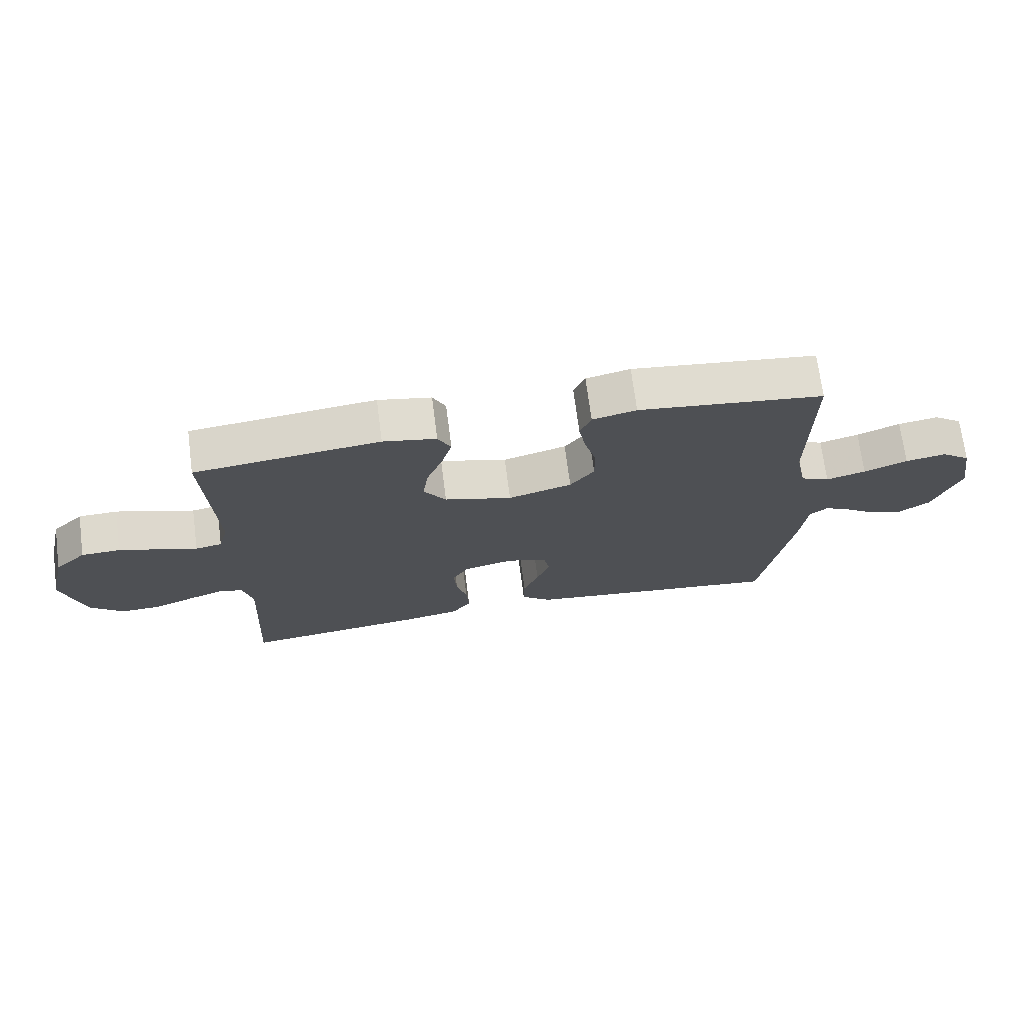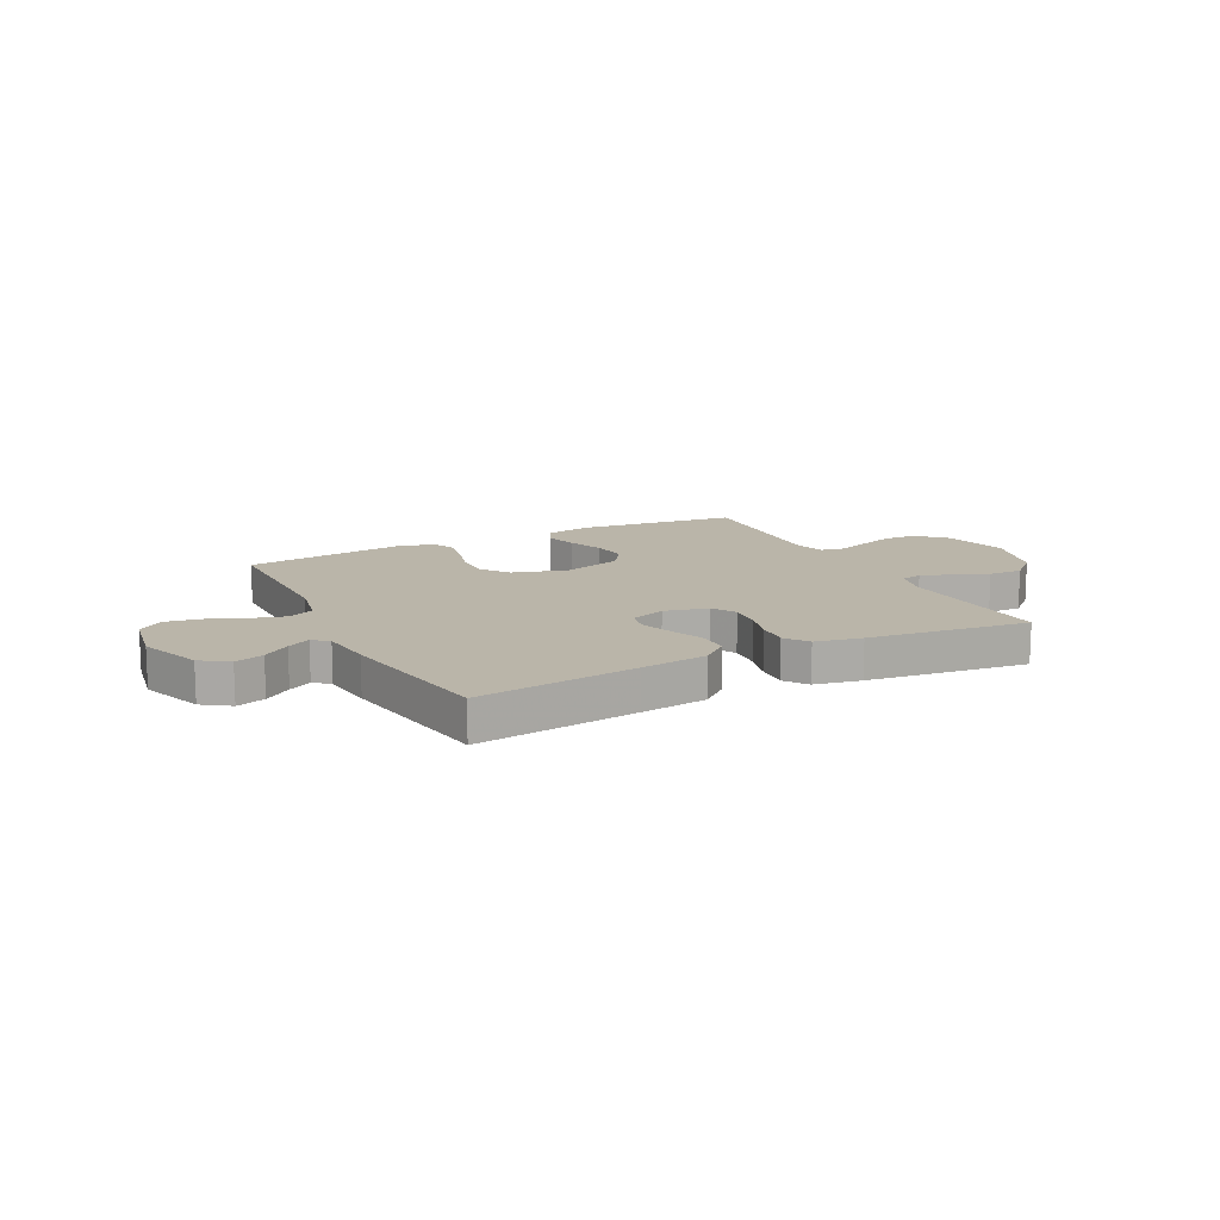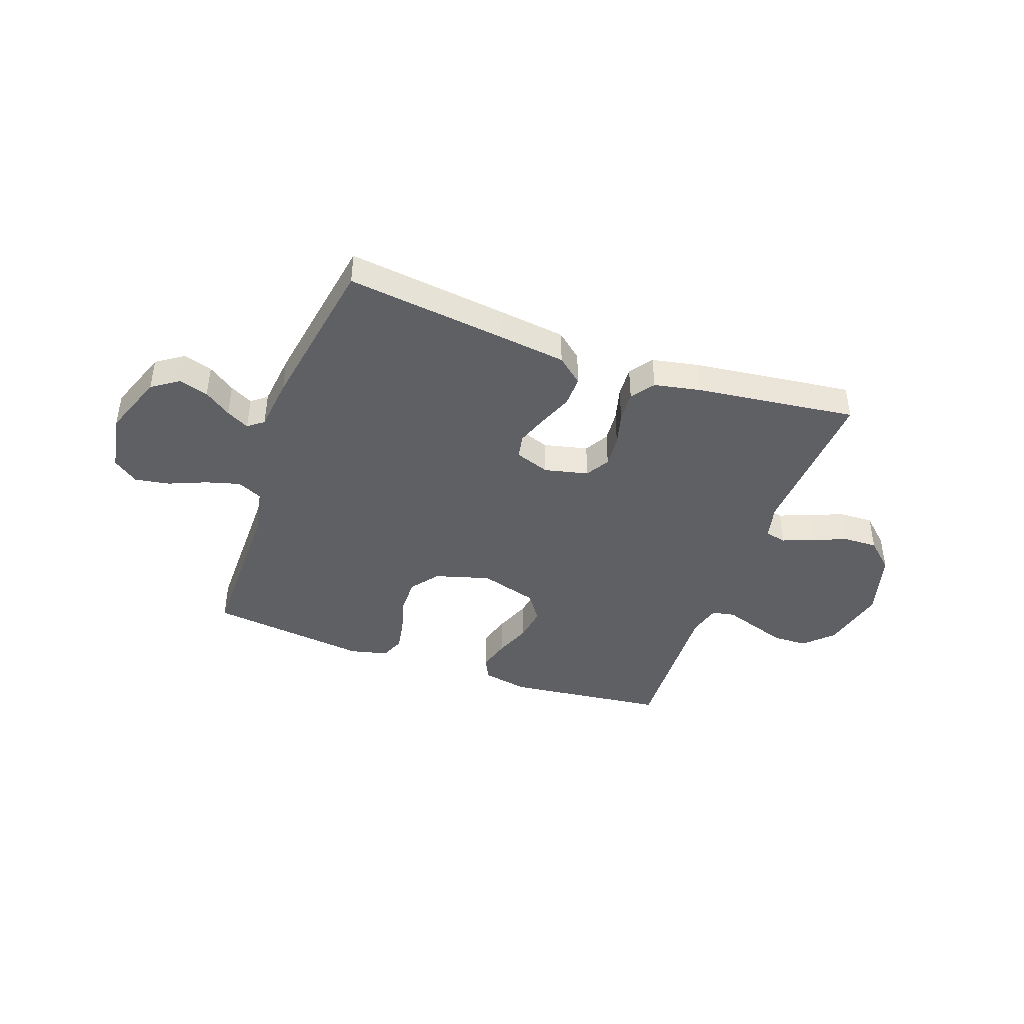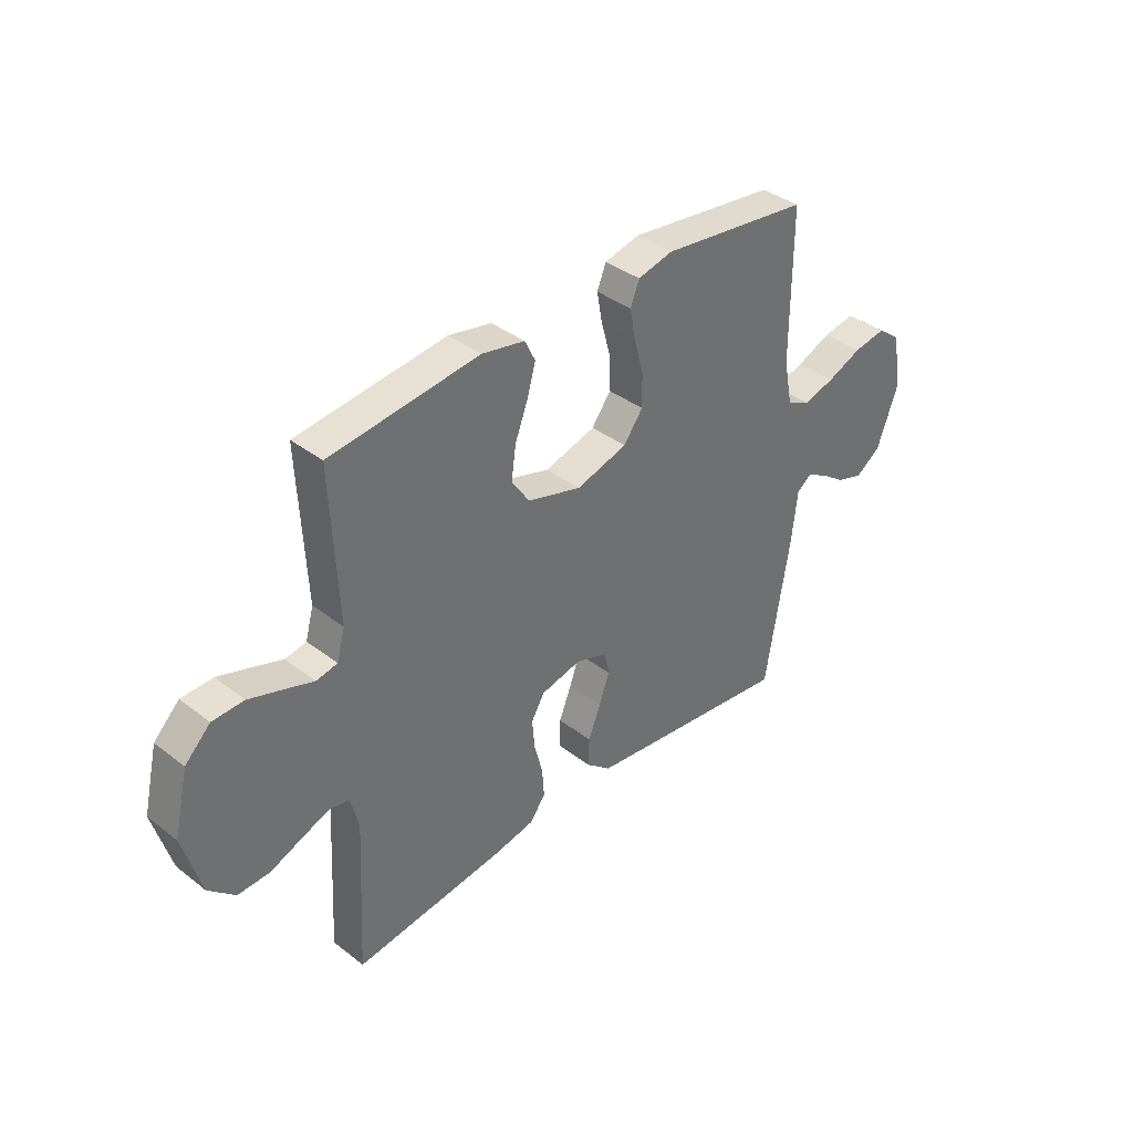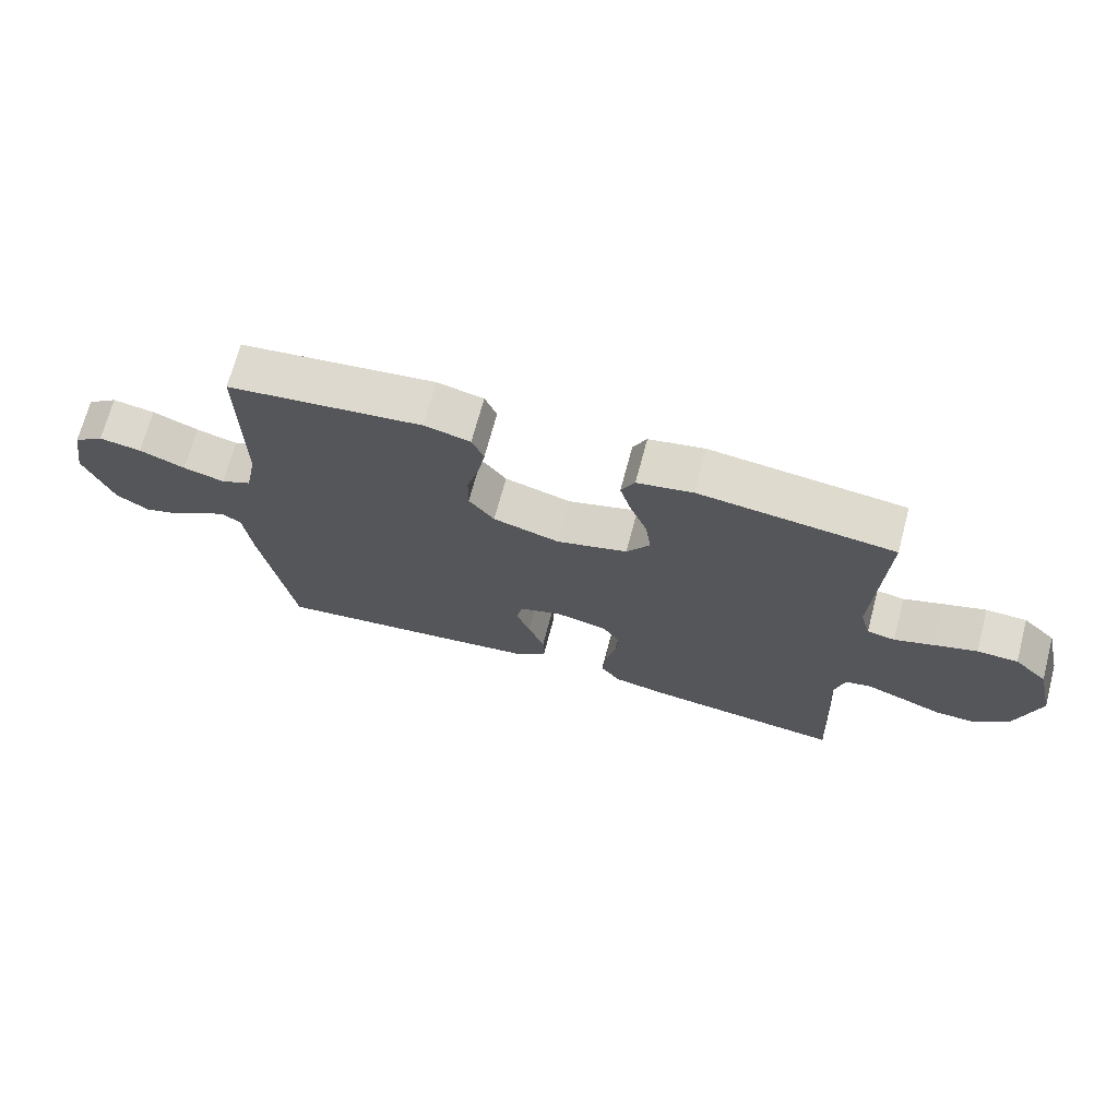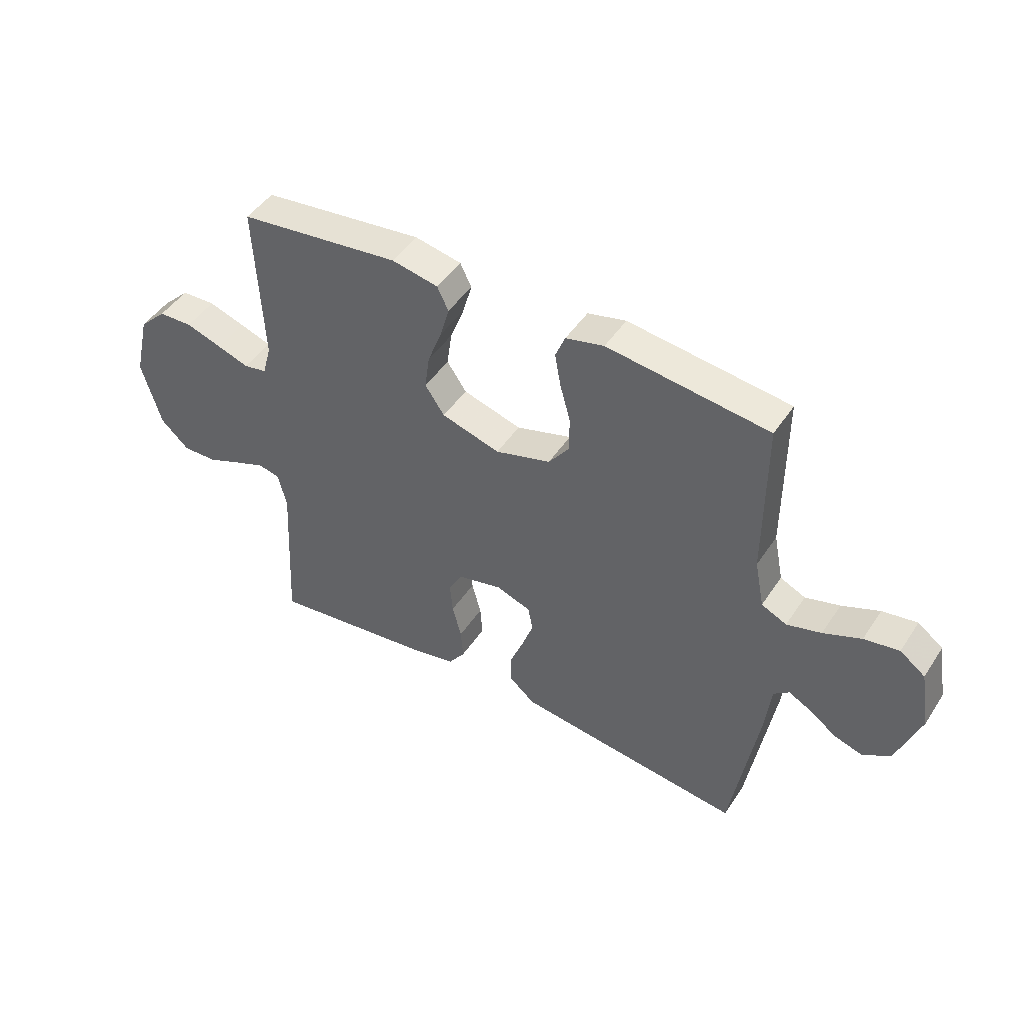
<metadata>
{"format":"obj","ext":"obj","renderer":"f3d","projection":"perspective","resolution":1024,"background":"white","views":[{"elev":71.1,"azim":-7.4,"up":"+Z"},{"elev":13.5,"azim":153.1,"up":"+Y"},{"elev":-42.3,"azim":160.3,"up":"+Y"},{"elev":37.7,"azim":-45.5,"up":"+Z"},{"elev":70.1,"azim":-165.1,"up":"+Z"},{"elev":46.7,"azim":31.7,"up":"+Z"}]}
</metadata>
<code>
v -0.5 0.07 -0.5
v -0.484 0.07 -0.2
v -0.5 0.07 -0.134
v -0.54 0.07 -0.125
v -0.597 0.07 -0.147
v -0.661 0.07 -0.173
v -0.725 0.07 -0.175
v -0.778 0.07 -0.126
v -0.814 0.07 0
v -0.785 0.07 0.123
v -0.734 0.07 0.173
v -0.671 0.07 0.175
v -0.604 0.07 0.153
v -0.545 0.07 0.133
v -0.502 0.07 0.141
v -0.486 0.07 0.2
v -0.5 0.07 0.5
v -0.2 0.07 0.535
v -0.114 0.07 0.518
v -0.093 0.07 0.475
v -0.11 0.07 0.415
v -0.136 0.07 0.347
v -0.145 0.07 0.282
v -0.109 0.07 0.229
v 0 0.07 0.197
v 0.103 0.07 0.227
v 0.142 0.07 0.279
v 0.141 0.07 0.345
v 0.122 0.07 0.414
v 0.111 0.07 0.475
v 0.129 0.07 0.52
v 0.2 0.07 0.537
v 0.5 0.07 0.5
v 0.5 0.07 0.2
v 0.518 0.07 0.11
v 0.565 0.07 0.088
v 0.629 0.07 0.106
v 0.699 0.07 0.135
v 0.764 0.07 0.146
v 0.811 0.07 0.111
v 0.83 0.07 0
v 0.787 0.07 -0.118
v 0.736 0.07 -0.153
v 0.682 0.07 -0.136
v 0.632 0.07 -0.1
v 0.589 0.07 -0.077
v 0.56 0.07 -0.1
v 0.549 0.07 -0.2
v 0.5 0.07 -0.5
v 0.2 0.07 -0.463
v 0.076 0.07 -0.447
v 0.027 0.07 -0.406
v 0.028 0.07 -0.348
v 0.053 0.07 -0.285
v 0.074 0.07 -0.226
v 0.065 0.07 -0.18
v 0 0.07 -0.157
v -0.082 0.07 -0.176
v -0.108 0.07 -0.221
v -0.103 0.07 -0.281
v -0.086 0.07 -0.345
v -0.082 0.07 -0.403
v -0.113 0.07 -0.446
v -0.2 0.07 -0.463
v -0.5 0 -0.5
v -0.484 0 -0.2
v -0.5 0 -0.134
v -0.54 0 -0.125
v -0.597 0 -0.147
v -0.661 0 -0.173
v -0.725 0 -0.175
v -0.778 0 -0.126
v -0.814 0 0
v -0.785 0 0.123
v -0.734 0 0.173
v -0.671 0 0.175
v -0.604 0 0.153
v -0.545 0 0.133
v -0.502 0 0.141
v -0.486 0 0.2
v -0.5 0 0.5
v -0.2 0 0.535
v -0.114 0 0.518
v -0.093 0 0.475
v -0.11 0 0.415
v -0.136 0 0.347
v -0.145 0 0.282
v -0.109 0 0.229
v 0 0 0.197
v 0.103 0 0.227
v 0.142 0 0.279
v 0.141 0 0.345
v 0.122 0 0.414
v 0.111 0 0.475
v 0.129 0 0.52
v 0.2 0 0.537
v 0.5 0 0.5
v 0.5 0 0.2
v 0.518 0 0.11
v 0.565 0 0.088
v 0.629 0 0.106
v 0.699 0 0.135
v 0.764 0 0.146
v 0.811 0 0.111
v 0.83 0 0
v 0.787 0 -0.118
v 0.736 0 -0.153
v 0.682 0 -0.136
v 0.632 0 -0.1
v 0.589 0 -0.077
v 0.56 0 -0.1
v 0.549 0 -0.2
v 0.5 0 -0.5
v 0.2 0 -0.463
v 0.076 0 -0.447
v 0.027 0 -0.406
v 0.028 0 -0.348
v 0.053 0 -0.285
v 0.074 0 -0.226
v 0.065 0 -0.18
v 0 0 -0.157
v -0.082 0 -0.176
v -0.108 0 -0.221
v -0.103 0 -0.281
v -0.086 0 -0.345
v -0.082 0 -0.403
v -0.113 0 -0.446
v -0.2 0 -0.463
f 64 1 2
f 63 64 2
f 62 63 2
f 61 62 2
f 60 61 2
f 59 60 2 3
f 58 59 3 4
f 57 58 4
f 52 53 54
f 51 52 54
f 50 51 54
f 49 50 54
f 48 49 54
f 47 48 54
f 46 47 54 55
f 43 44 45
f 42 43 45
f 41 42 45
f 40 41 45
f 39 40 45
f 38 39 45
f 37 38 45
f 36 37 45 46
f 46 55 56
f 36 46 56
f 35 36 56
f 32 33 34
f 31 32 34
f 30 31 34
f 29 30 34
f 28 29 34
f 27 28 34 35
f 20 21 22
f 19 20 22
f 18 19 22
f 17 18 22
f 16 17 22
f 15 16 22 23
f 12 13 14
f 11 12 14
f 10 11 14
f 9 10 14
f 8 9 14
f 7 8 14
f 6 7 14
f 5 6 14
f 4 5 14 15
f 15 23 24
f 4 15 24
f 57 4 24
f 35 56 57
f 27 35 57
f 26 27 57
f 57 24 25
f 25 26 57
f 66 65 128
f 66 128 127
f 66 127 126
f 66 126 125
f 66 125 124
f 67 66 124 123
f 68 67 123 122
f 68 122 121
f 118 117 116
f 118 116 115
f 118 115 114
f 118 114 113
f 118 113 112
f 118 112 111
f 119 118 111 110
f 109 108 107
f 109 107 106
f 109 106 105
f 109 105 104
f 109 104 103
f 109 103 102
f 109 102 101
f 110 109 101 100
f 120 119 110
f 120 110 100
f 120 100 99
f 98 97 96
f 98 96 95
f 98 95 94
f 98 94 93
f 98 93 92
f 99 98 92 91
f 86 85 84
f 86 84 83
f 86 83 82
f 86 82 81
f 86 81 80
f 87 86 80 79
f 78 77 76
f 78 76 75
f 78 75 74
f 78 74 73
f 78 73 72
f 78 72 71
f 78 71 70
f 78 70 69
f 79 78 69 68
f 88 87 79
f 88 79 68
f 88 68 121
f 121 120 99
f 121 99 91
f 121 91 90
f 89 88 121
f 121 90 89
f 1 65 66 2
f 2 66 67 3
f 3 67 68 4
f 4 68 69 5
f 5 69 70 6
f 6 70 71 7
f 7 71 72 8
f 8 72 73 9
f 9 73 74 10
f 10 74 75 11
f 11 75 76 12
f 12 76 77 13
f 13 77 78 14
f 14 78 79 15
f 15 79 80 16
f 16 80 81 17
f 17 81 82 18
f 18 82 83 19
f 19 83 84 20
f 20 84 85 21
f 21 85 86 22
f 22 86 87 23
f 23 87 88 24
f 24 88 89 25
f 25 89 90 26
f 26 90 91 27
f 27 91 92 28
f 28 92 93 29
f 29 93 94 30
f 30 94 95 31
f 31 95 96 32
f 32 96 97 33
f 33 97 98 34
f 34 98 99 35
f 35 99 100 36
f 36 100 101 37
f 37 101 102 38
f 38 102 103 39
f 39 103 104 40
f 40 104 105 41
f 41 105 106 42
f 42 106 107 43
f 43 107 108 44
f 44 108 109 45
f 45 109 110 46
f 46 110 111 47
f 47 111 112 48
f 48 112 113 49
f 49 113 114 50
f 50 114 115 51
f 51 115 116 52
f 52 116 117 53
f 53 117 118 54
f 54 118 119 55
f 55 119 120 56
f 56 120 121 57
f 57 121 122 58
f 58 122 123 59
f 59 123 124 60
f 60 124 125 61
f 61 125 126 62
f 62 126 127 63
f 63 127 128 64
f 64 128 65 1

</code>
